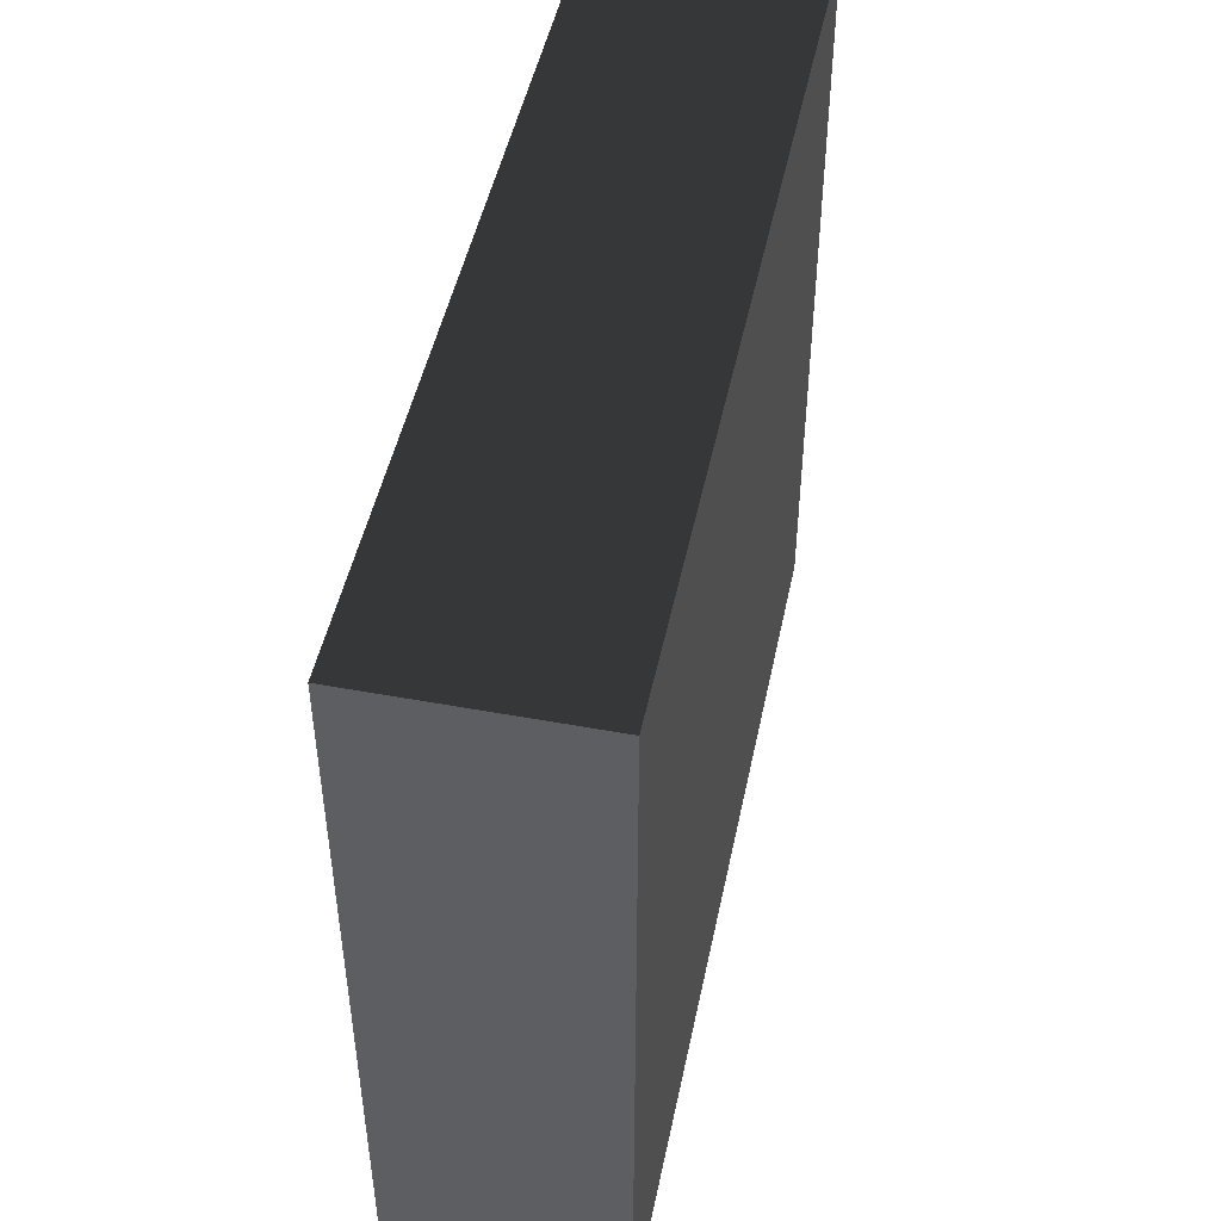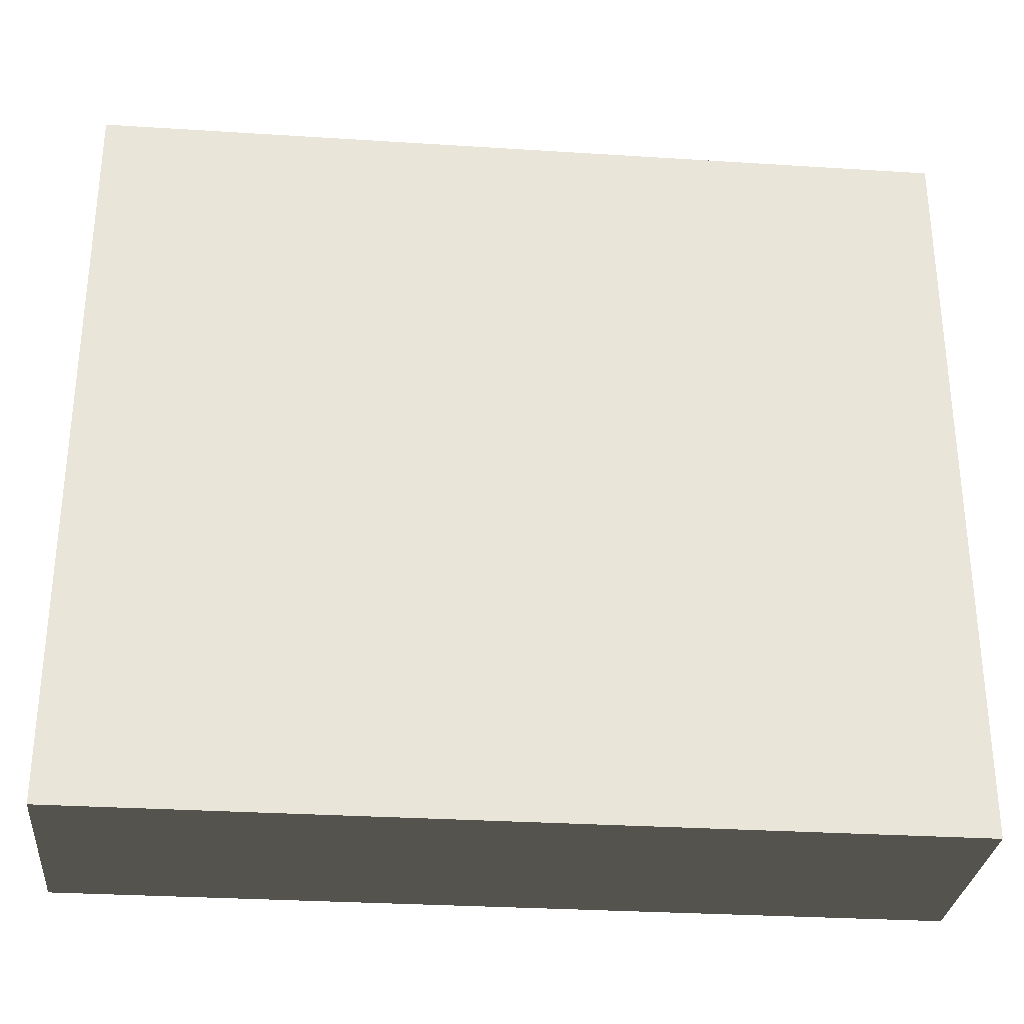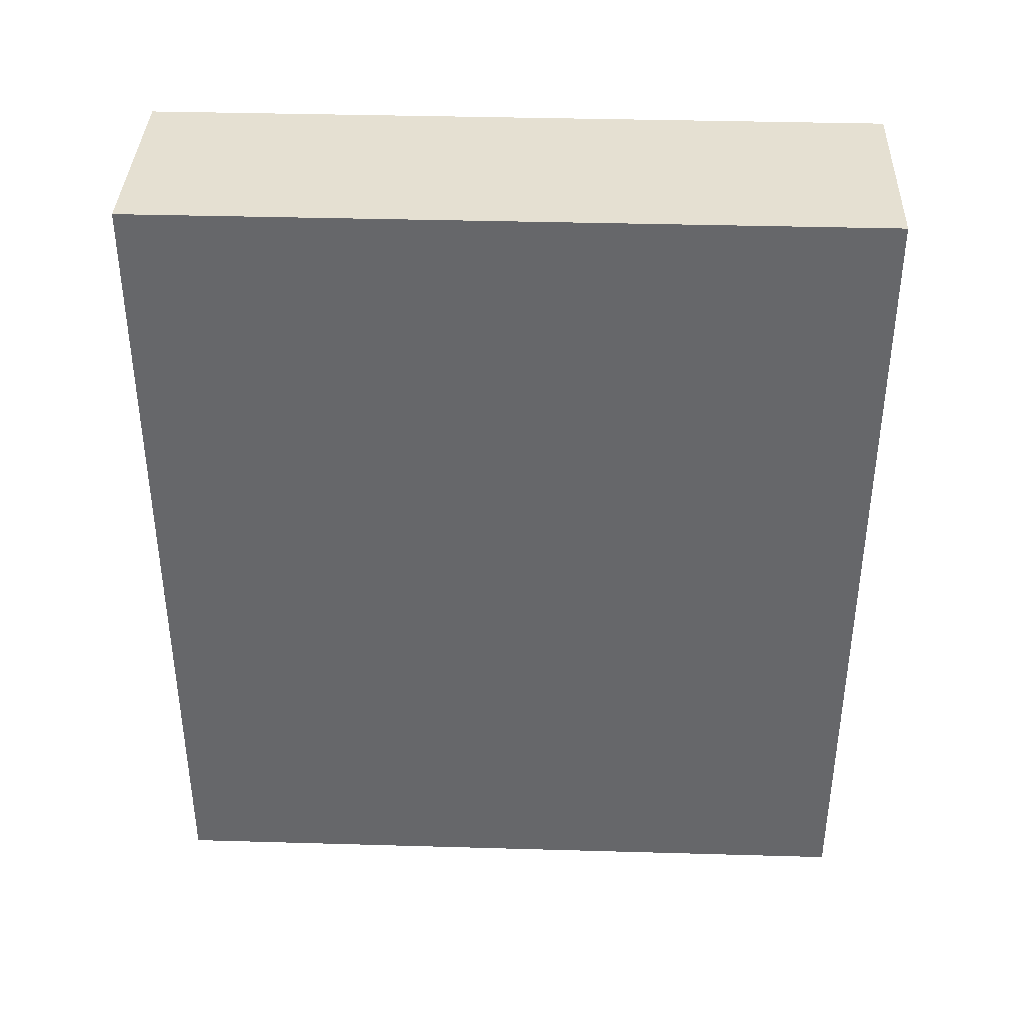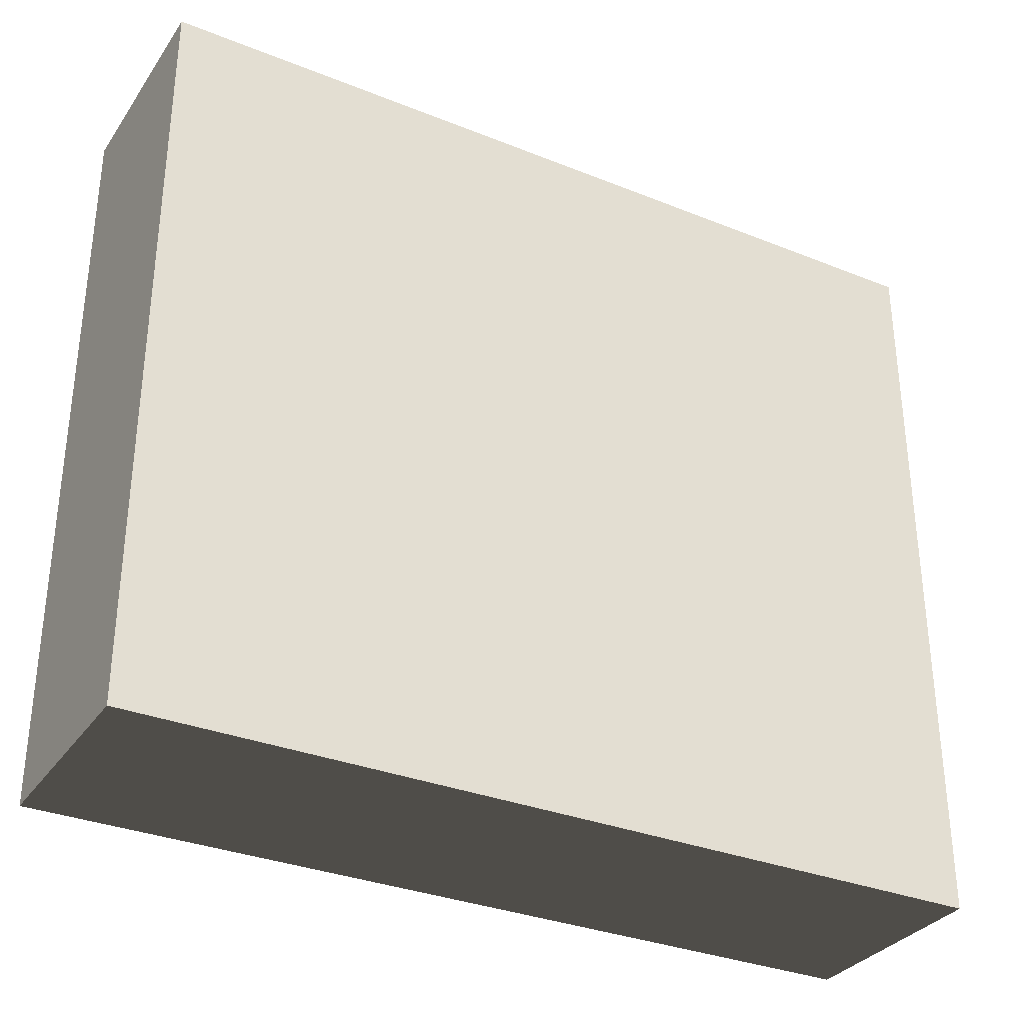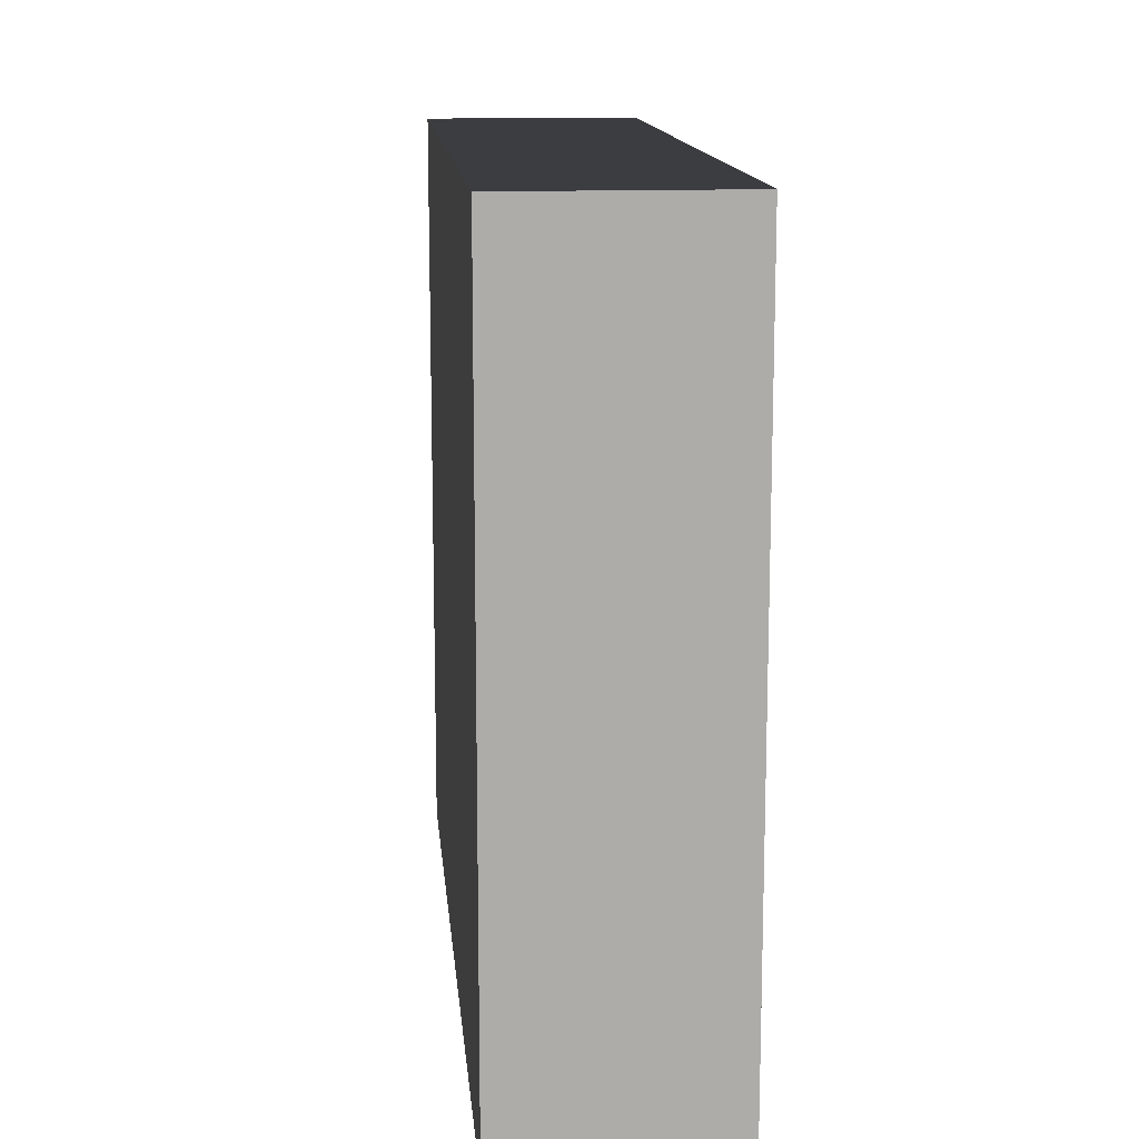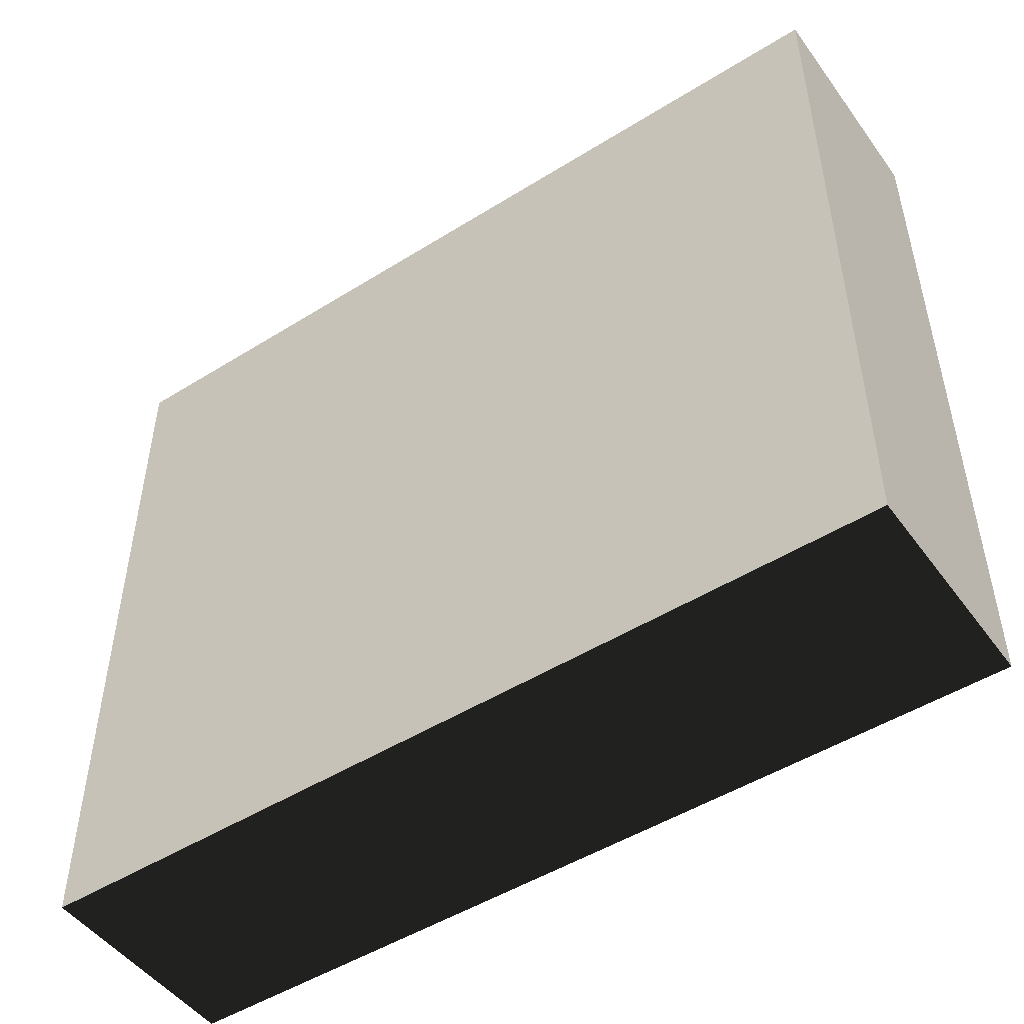
<metadata>
{"format":"obj","ext":"obj","renderer":"f3d","projection":"perspective","resolution":1024,"background":"white","views":[{"elev":48.1,"azim":-168.3,"up":"+Z"},{"elev":-30.1,"azim":-95.3,"up":"+Z"},{"elev":37.7,"azim":-87.9,"up":"+Y"},{"elev":-32.5,"azim":-119.1,"up":"+Z"},{"elev":13.6,"azim":-5.2,"up":"+Z"},{"elev":-49.1,"azim":-55.3,"up":"+Z"}]}
</metadata>
<code>
o unnamed_6
v -1 5 2
v 0.5 5 2
v 0.5 -1 2
v -1 -1 2
v -1 5 -3.25
v 0.5 5 -3.25
v 0.5 -1 -3.25
v -1 -1 -3.25
f 4 3 2 1
f 7 8 5 6
f 1 2 6 5
f 8 4 1 5
f 3 7 6 2
f 8 7 3 4

</code>
